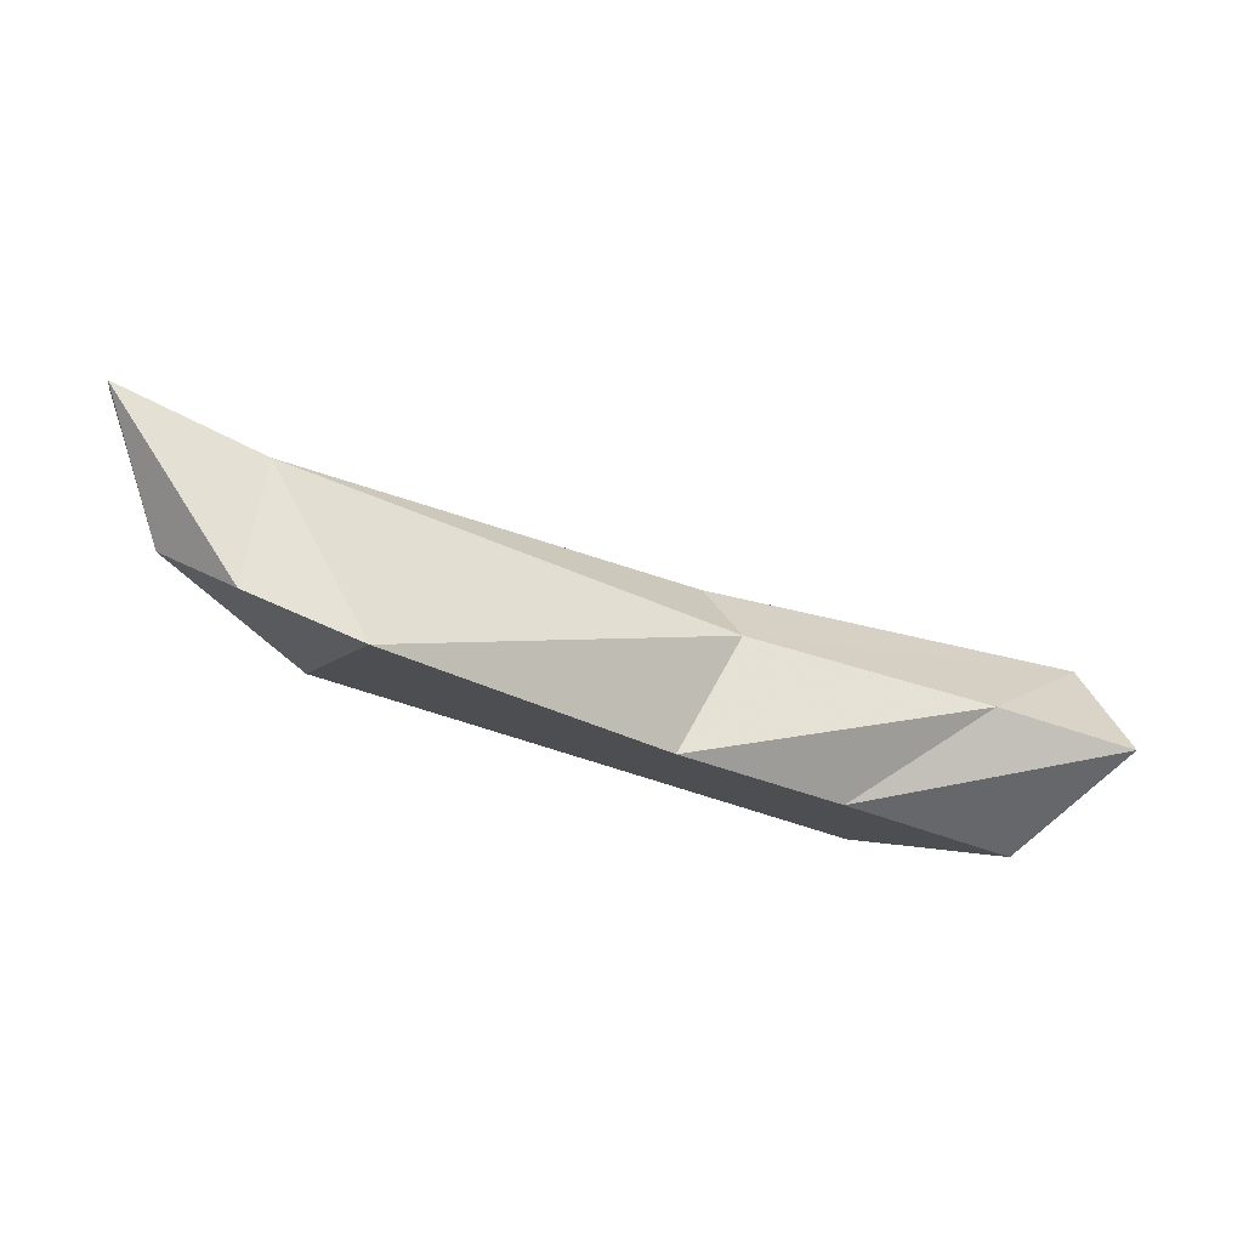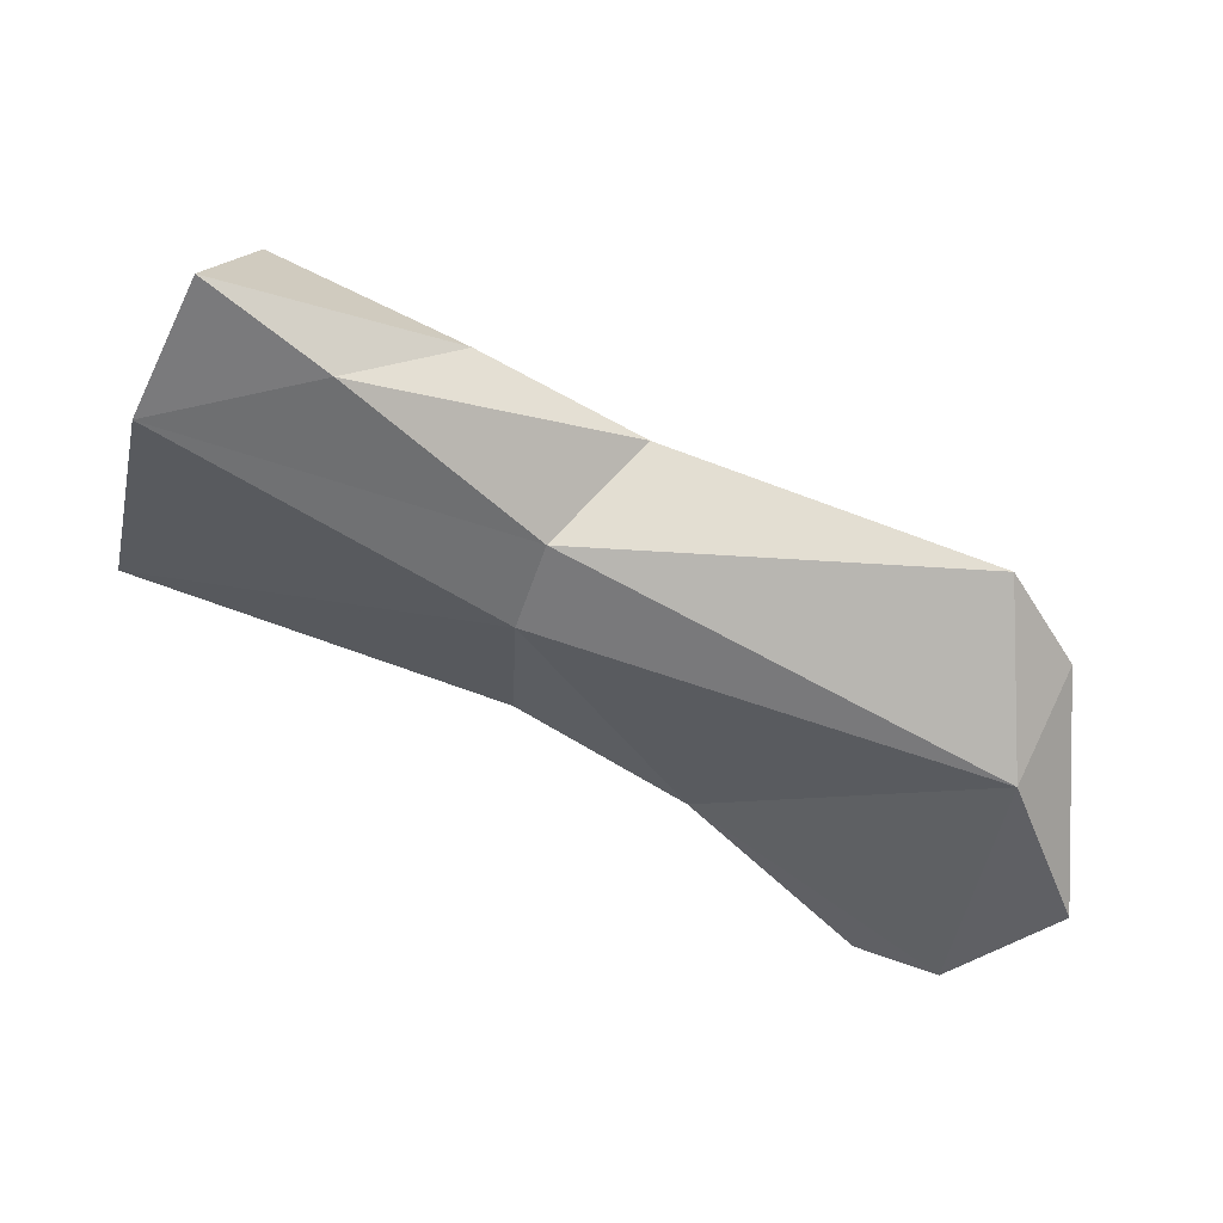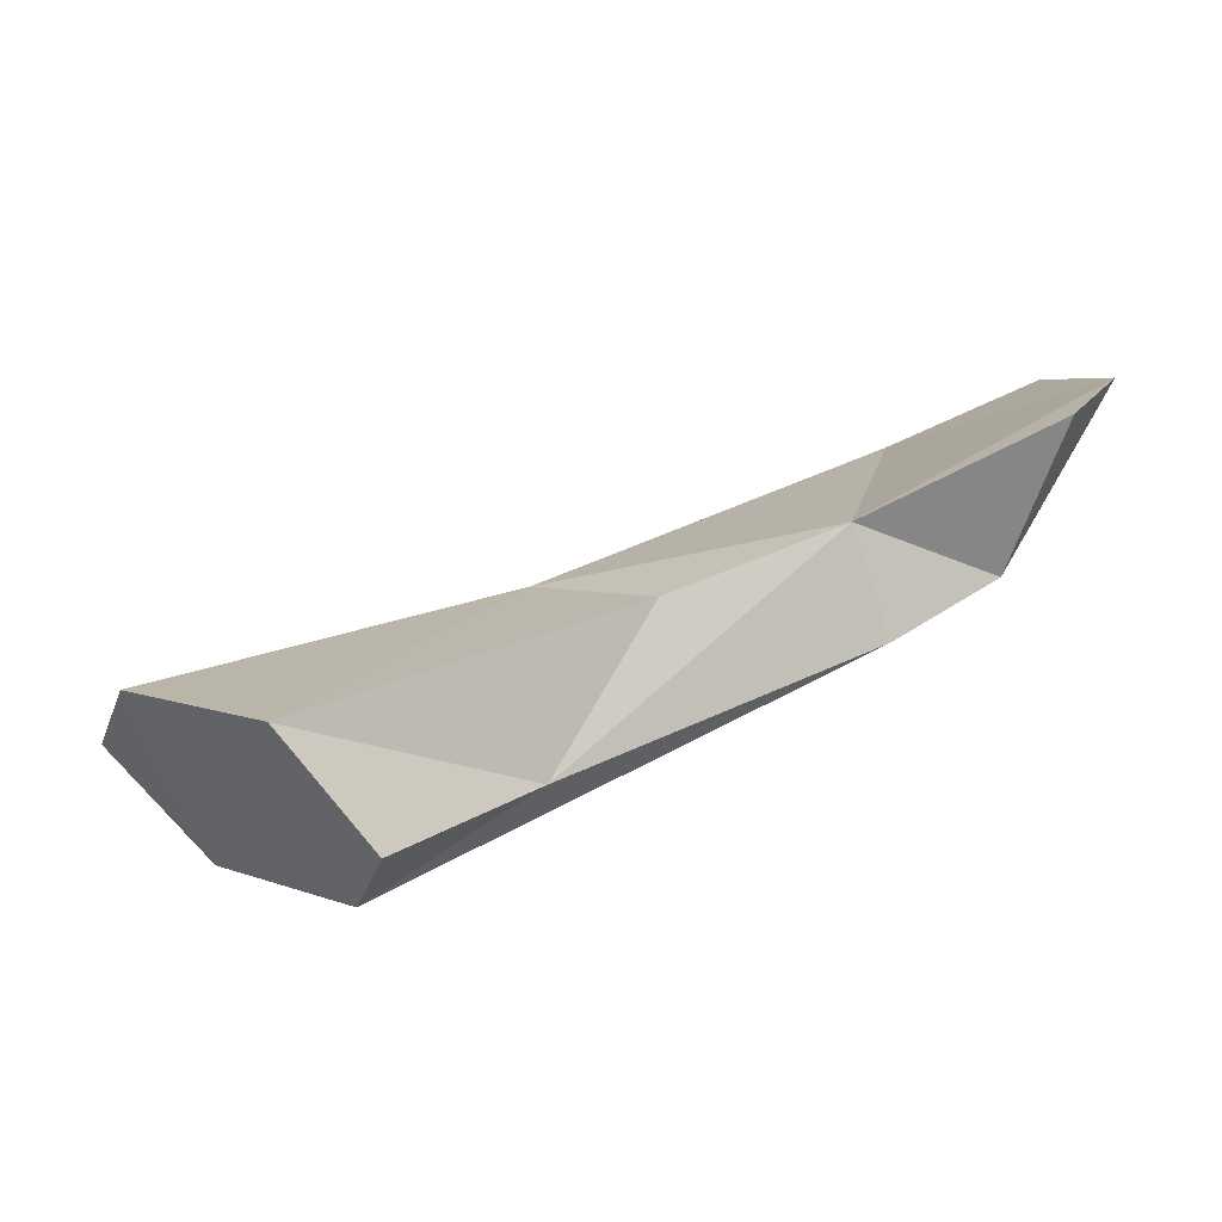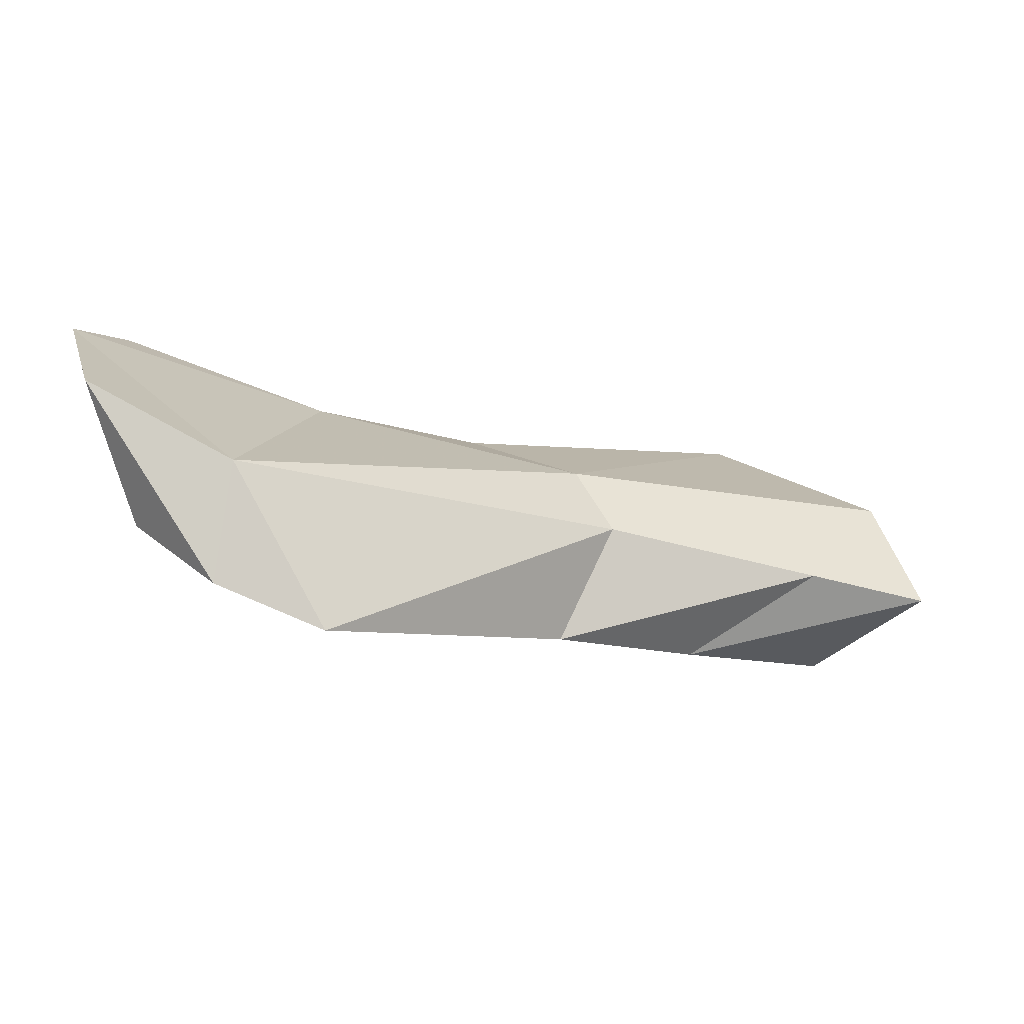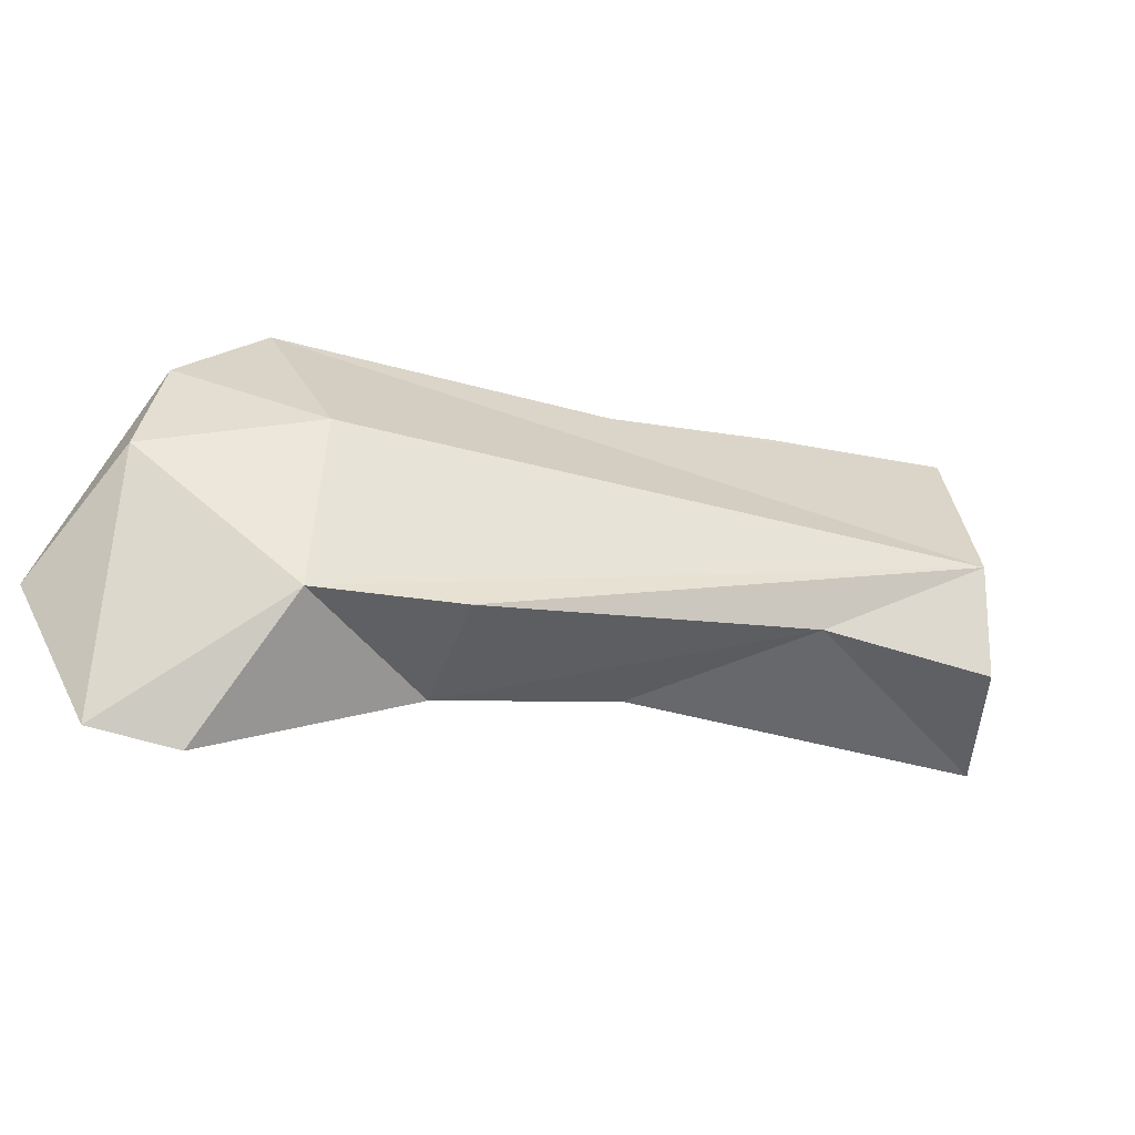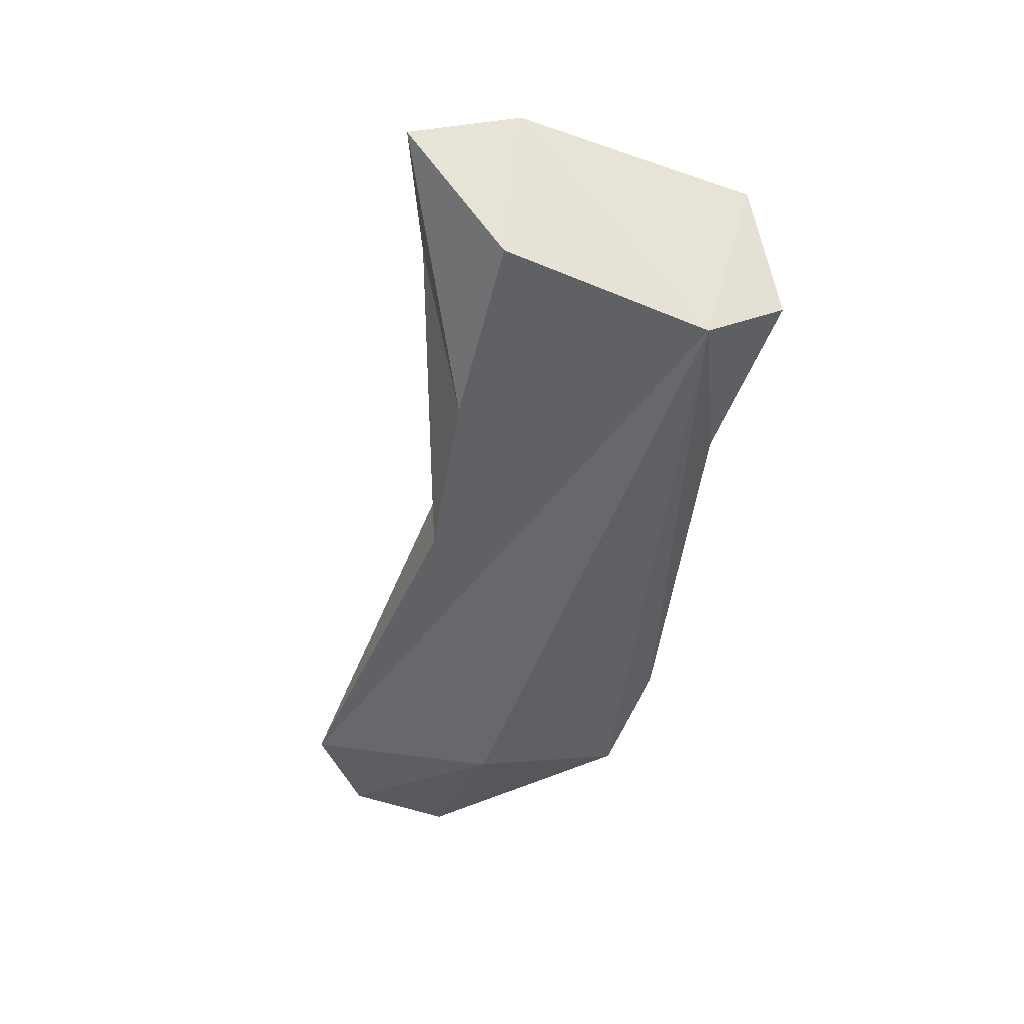
<metadata>
{"format":"obj","ext":"obj","renderer":"f3d","projection":"perspective","resolution":1024,"background":"white","views":[{"elev":-7.8,"azim":132.5,"up":"+Z"},{"elev":68.6,"azim":6.0,"up":"+Y"},{"elev":15.4,"azim":-50.0,"up":"+Z"},{"elev":11.8,"azim":128.6,"up":"+Z"},{"elev":-71.8,"azim":151.9,"up":"+Y"},{"elev":-64.0,"azim":-122.4,"up":"+Z"}]}
</metadata>
<code>
v 270.8 250.4 65.59
v 271.8 255.3 64.89
v 272 249 63.25
v 272.9 257.3 63.19
v 278.1 251.2 66.24
v 273.4 254.8 61.26
v 275 255.7 63.95
v 275.4 248.4 63.75
v 276.9 253.6 62.14
v 278.5 252.5 65.21
v 280.1 252.3 62.95
v 278 248 66.6
v 281.6 245.6 65.43
v 281.4 246.3 67.61
v 272.7 250.4 61.77
v 284.8 243.8 69.38
v 287.1 249.4 67.66
v 286.6 251.4 64.38
v 284.3 244.9 66.23
v 285 248 64.31
v 286.5 244 69.81
v 288 247.4 66.18
v 288.5 246.7 69.18
v 288 249.7 65.33
g foo
f 8 3 15
f 15 6 11
f 6 9 11
f 15 13 8
f 15 11 18
f 19 15 20
f 19 13 15
f 20 15 18
f 20 22 19
f 22 20 24
f 24 20 18
f 3 8 1
f 9 6 4
f 7 9 4
f 1 8 12
f 10 11 7
f 7 11 9
f 13 14 8
f 14 12 8
f 14 19 16
f 19 14 13
f 18 11 10
f 17 18 10
f 21 16 19
f 22 21 19
f 17 24 18
f 21 22 23
f 24 23 22
f 24 17 23
f 1 12 5
f 1 5 2
f 2 7 4
f 2 5 10
f 2 10 7
f 5 12 14
f 5 17 10
f 5 14 17
f 14 16 21
f 14 21 17
f 21 23 17
f 2 4 6
f 2 6 15
f 1 2 15
f 1 15 3
g

</code>
